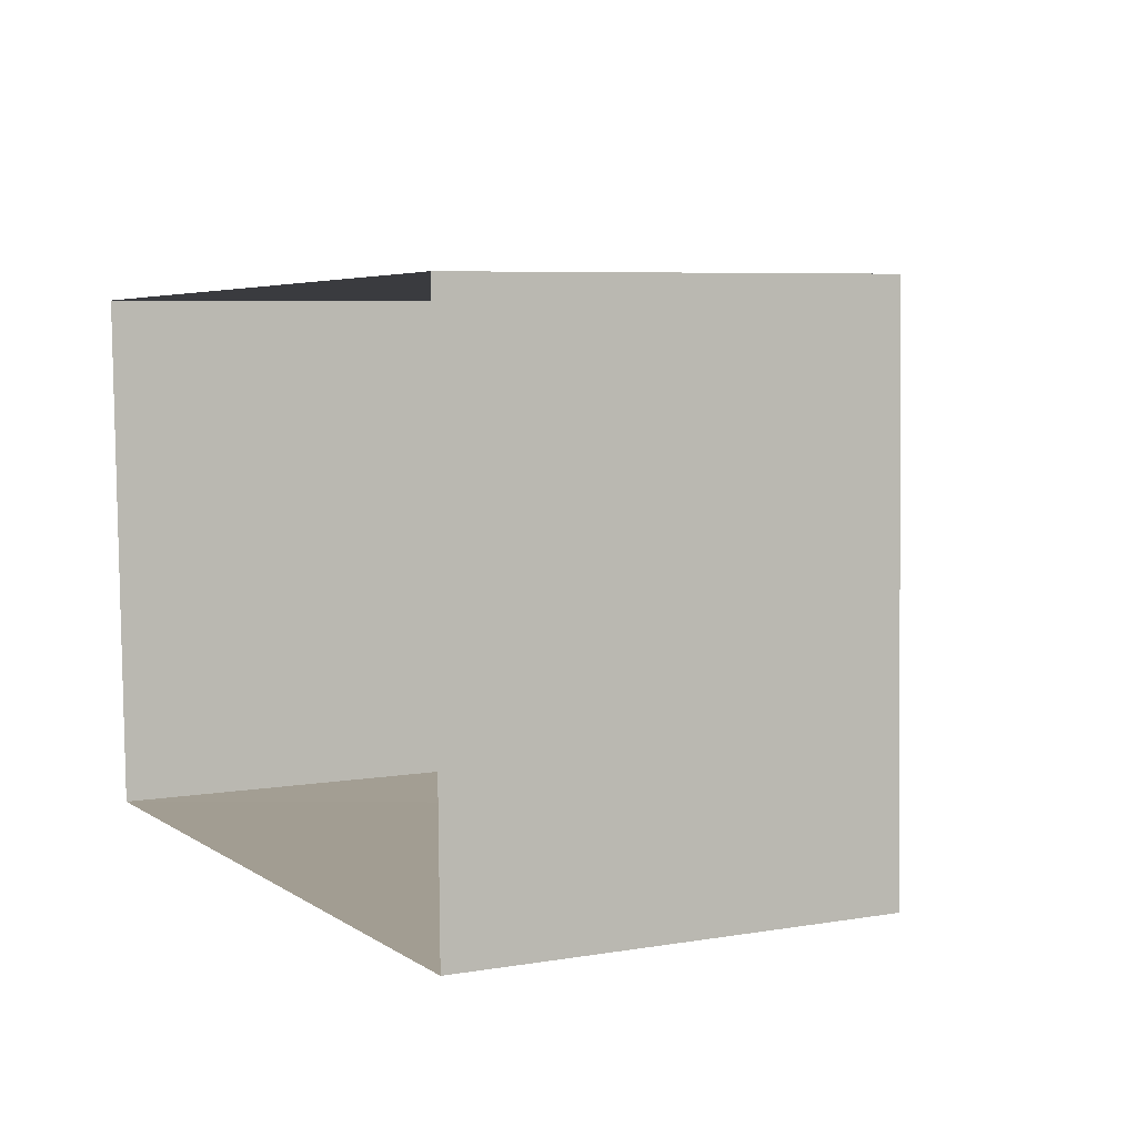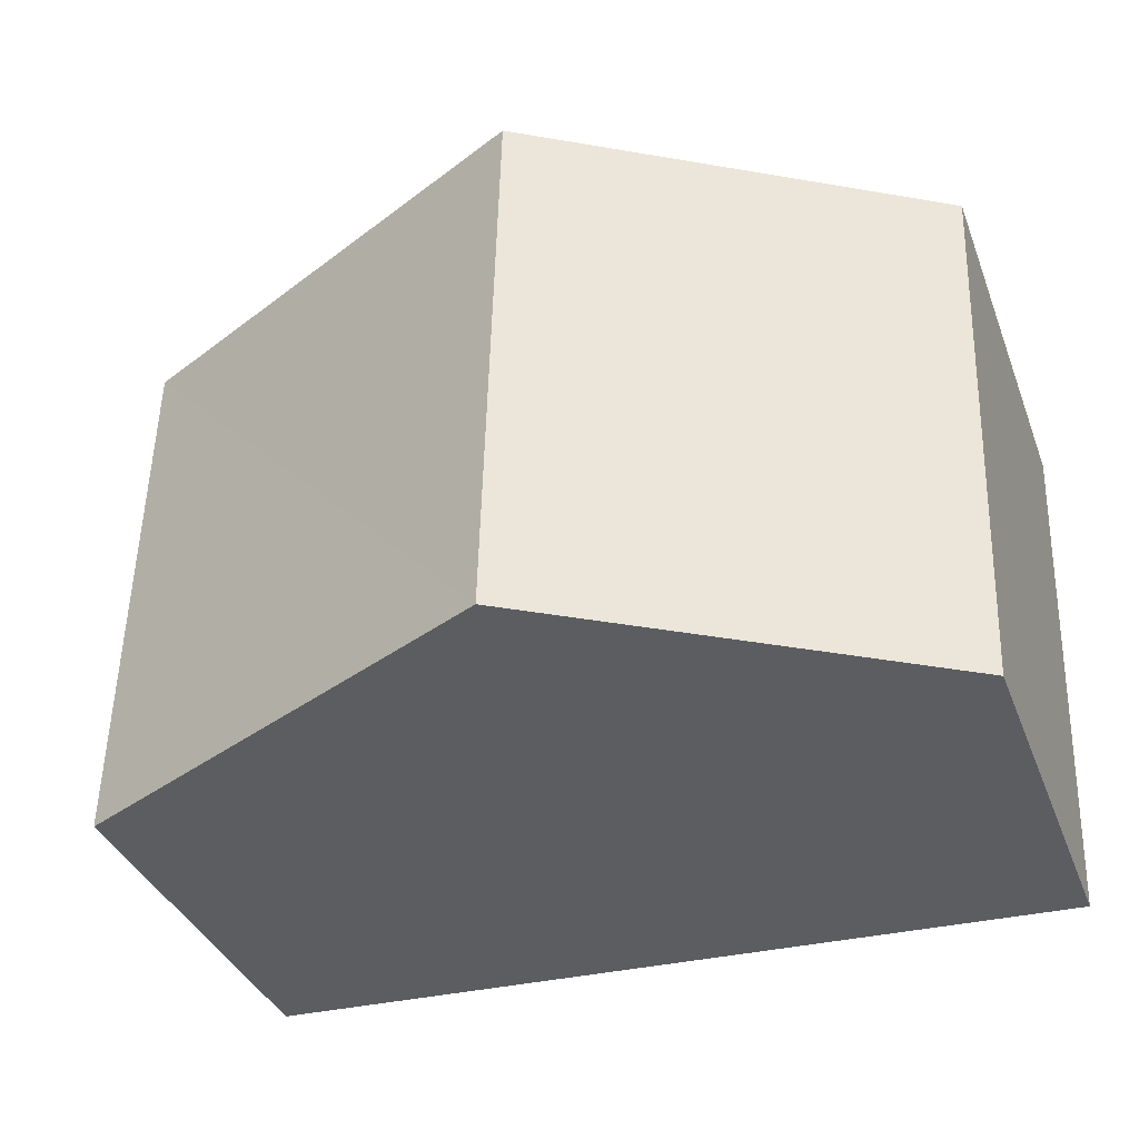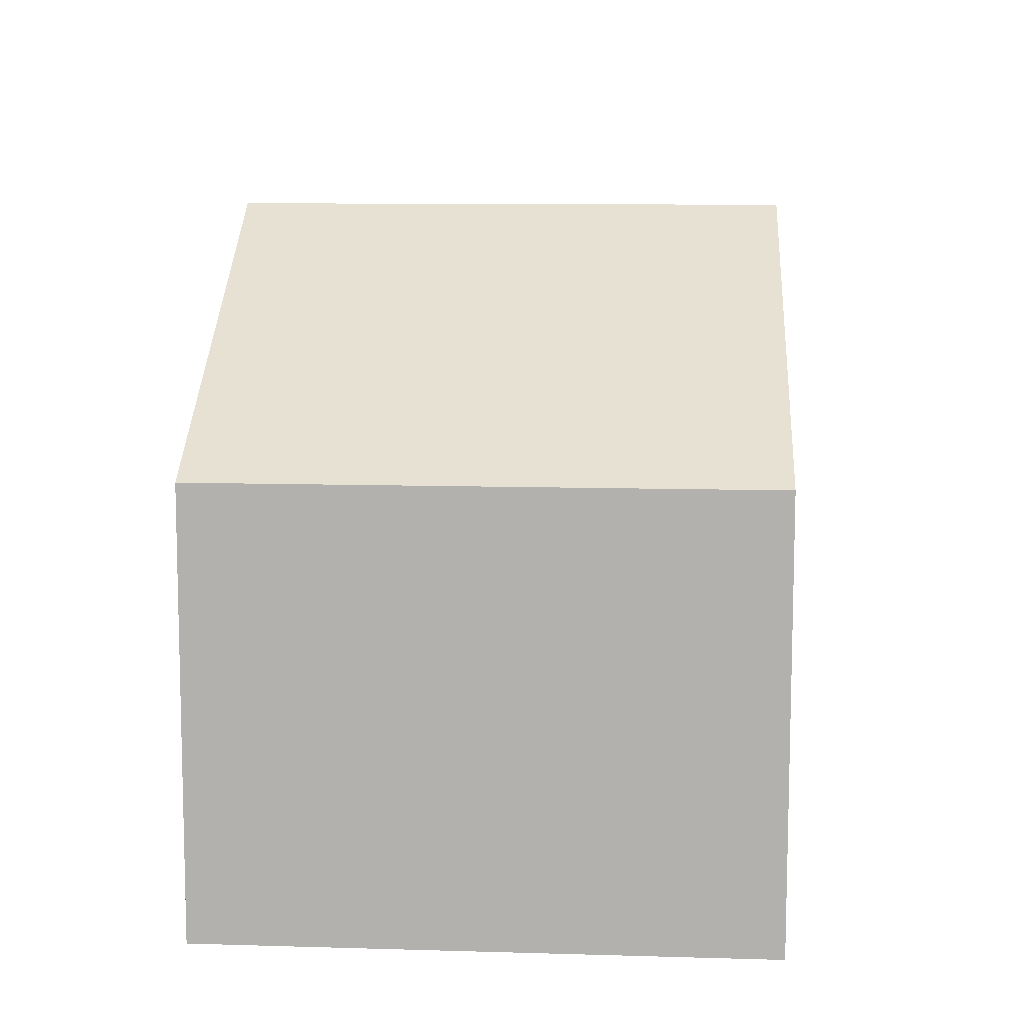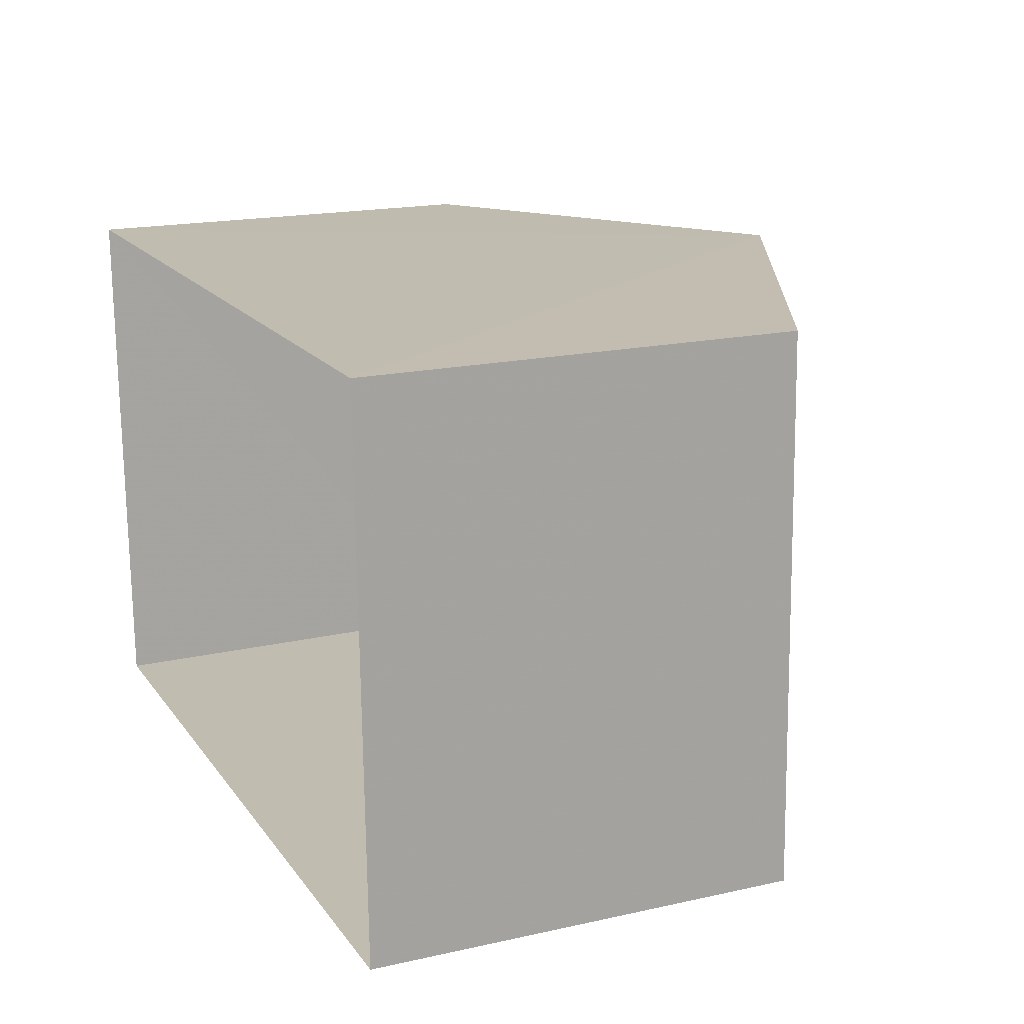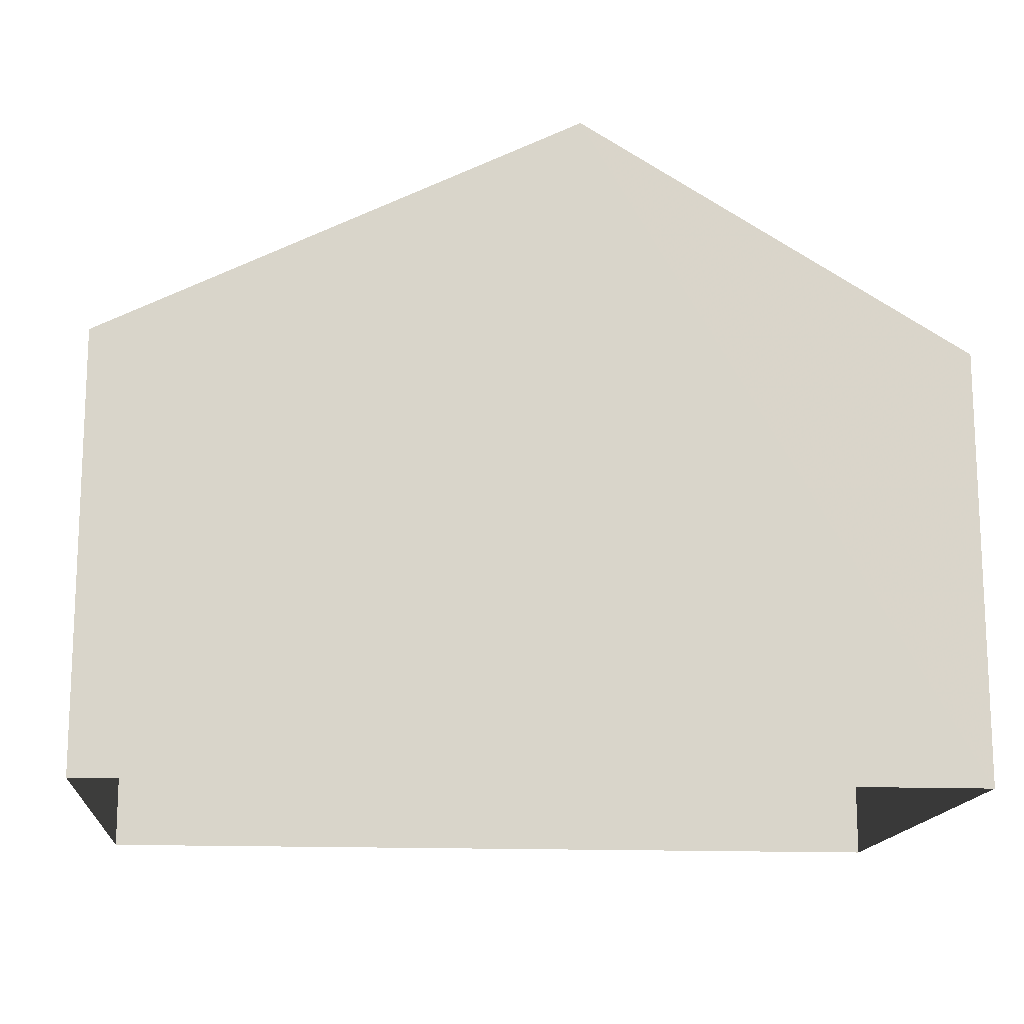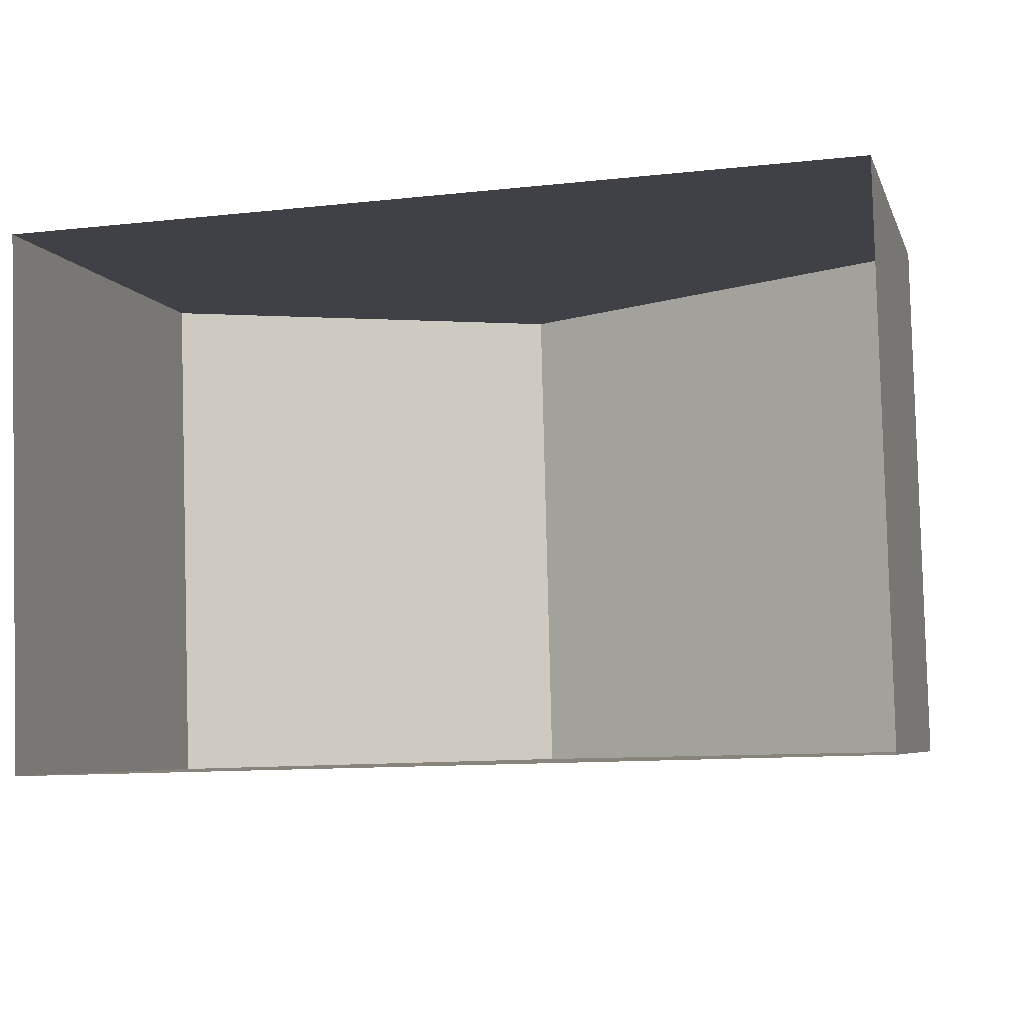
<metadata>
{"format":"obj","ext":"obj","renderer":"f3d","projection":"perspective","resolution":1024,"background":"white","views":[{"elev":6.3,"azim":-116.7,"up":"+Y"},{"elev":-36.3,"azim":19.5,"up":"+Y"},{"elev":10.0,"azim":92.1,"up":"+Z"},{"elev":17.9,"azim":-113.4,"up":"+Y"},{"elev":-14.9,"azim":-6.5,"up":"+Z"},{"elev":-5.8,"azim":-165.1,"up":"+Y"}]}
</metadata>
<code>
v -3.729e+05 -1.034e+05 31.58
v -3.729e+05 -1.034e+05 31.58
v -3.729e+05 -1.034e+05 31.58
v -3.729e+05 -1.034e+05 31.58
v -3.729e+05 -1.034e+05 35.39
v -3.729e+05 -1.034e+05 35.39
v -3.729e+05 -1.034e+05 37.45
v -3.729e+05 -1.034e+05 37.45
v -3.729e+05 -1.034e+05 35.39
v -3.729e+05 -1.034e+05 35.39
f 1 2 3
f 4 1 3
f 5 6 7
f 8 5 7
f 7 9 8
f 7 10 9
f 10 4 3
f 9 10 3
f 9 3 8
f 3 2 8
f 2 5 8
f 6 2 1
f 6 5 2
f 6 1 7
f 1 4 7
f 4 10 7

</code>
